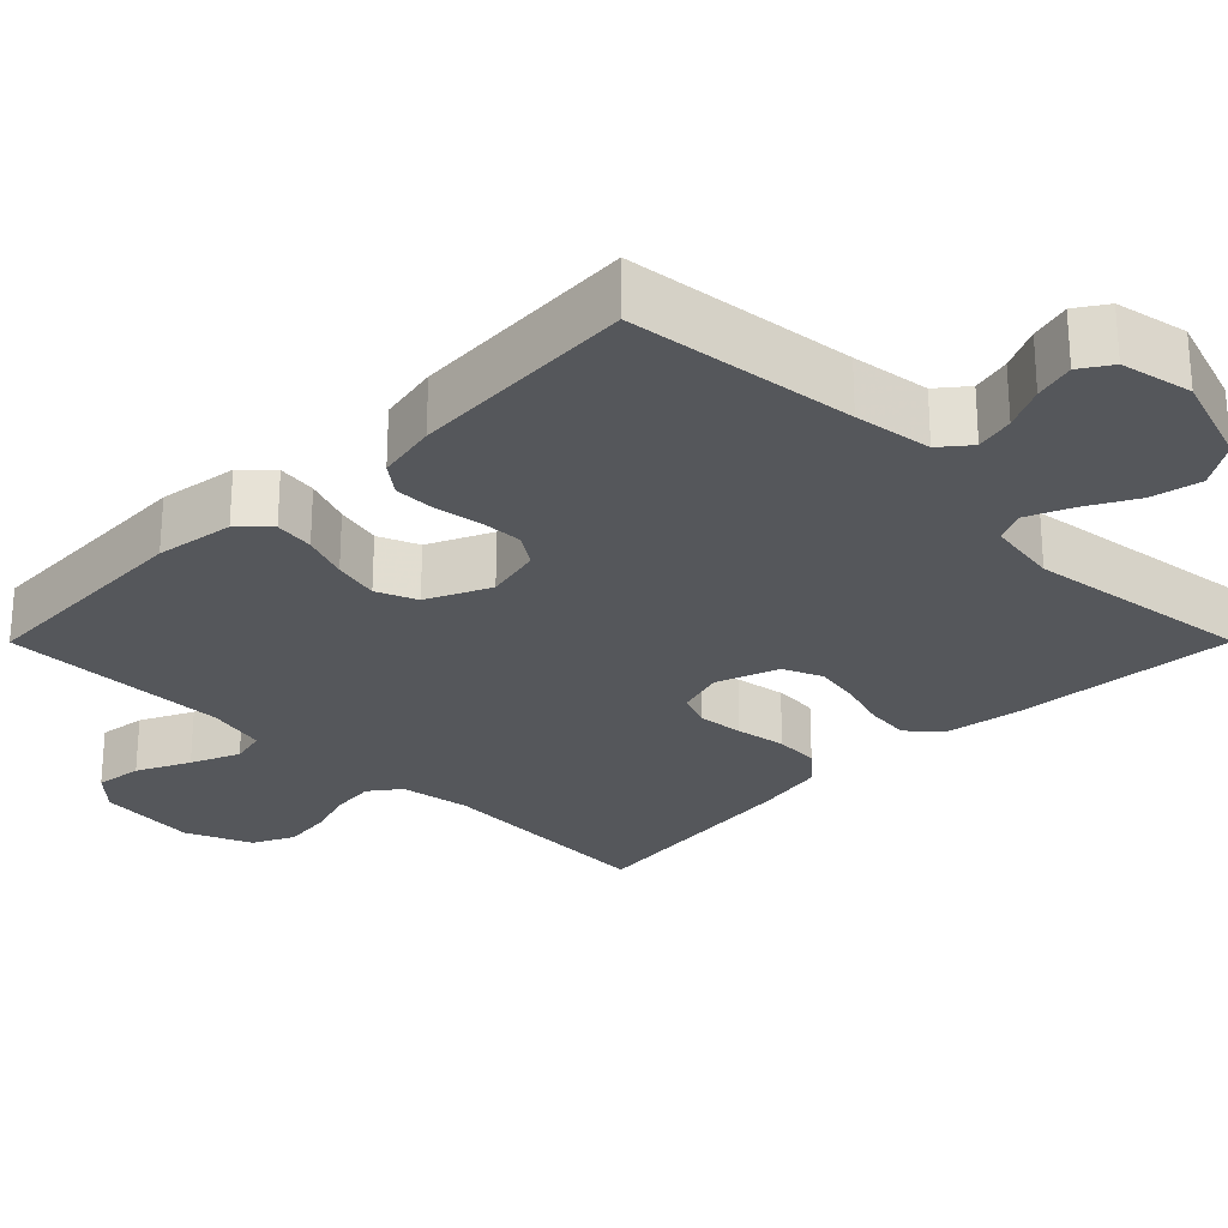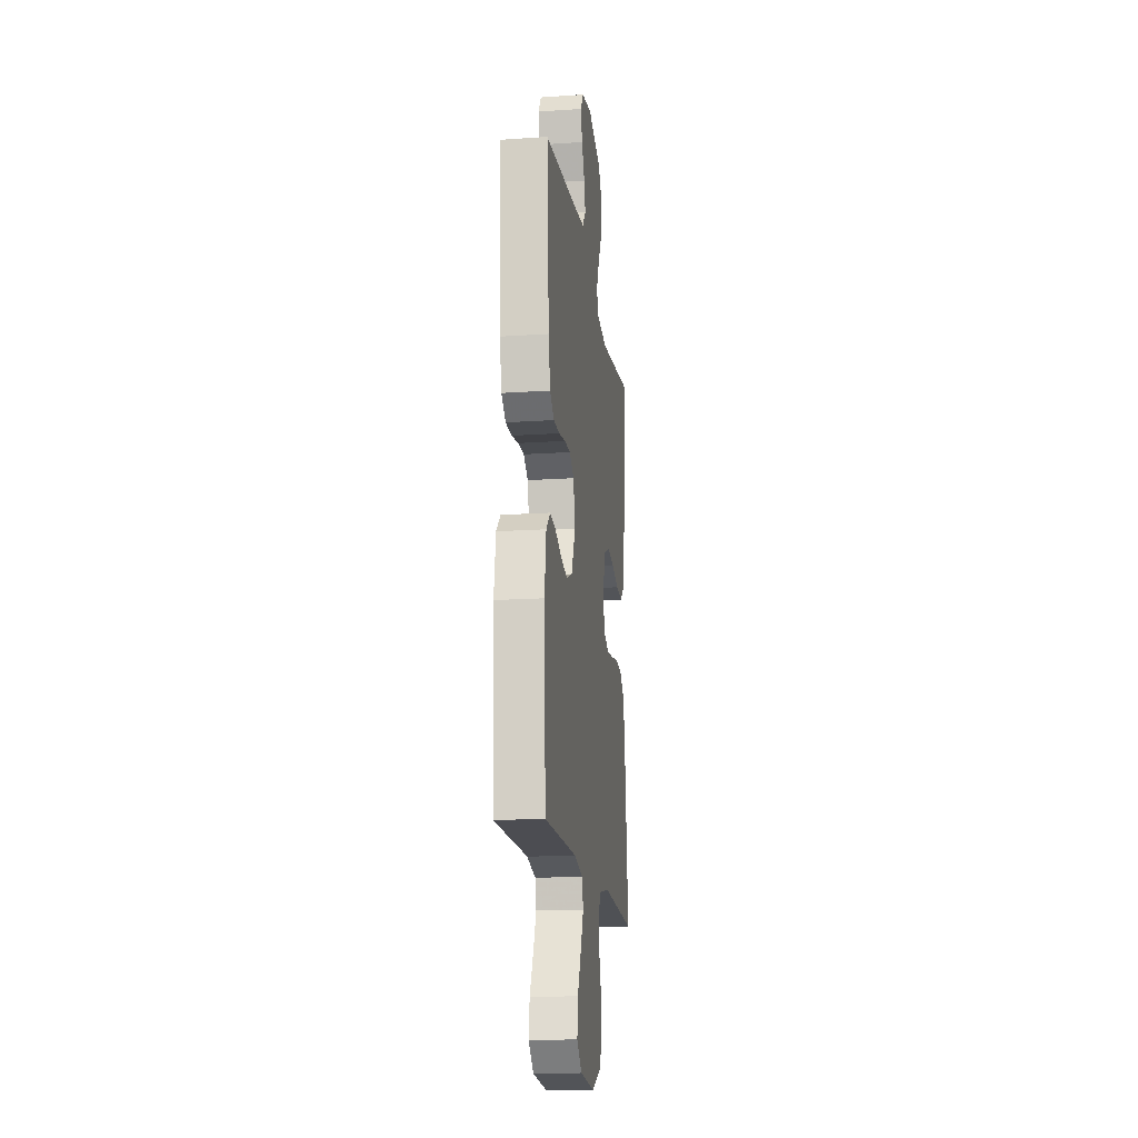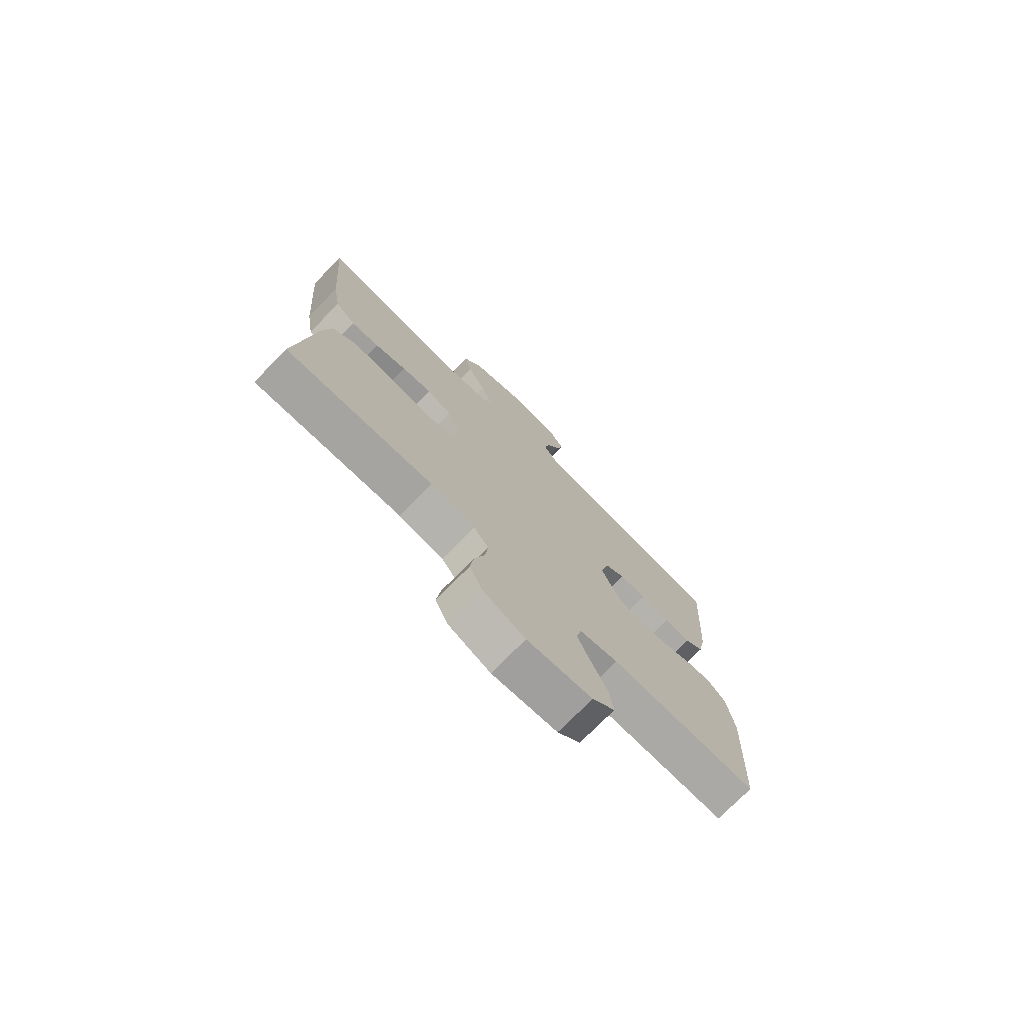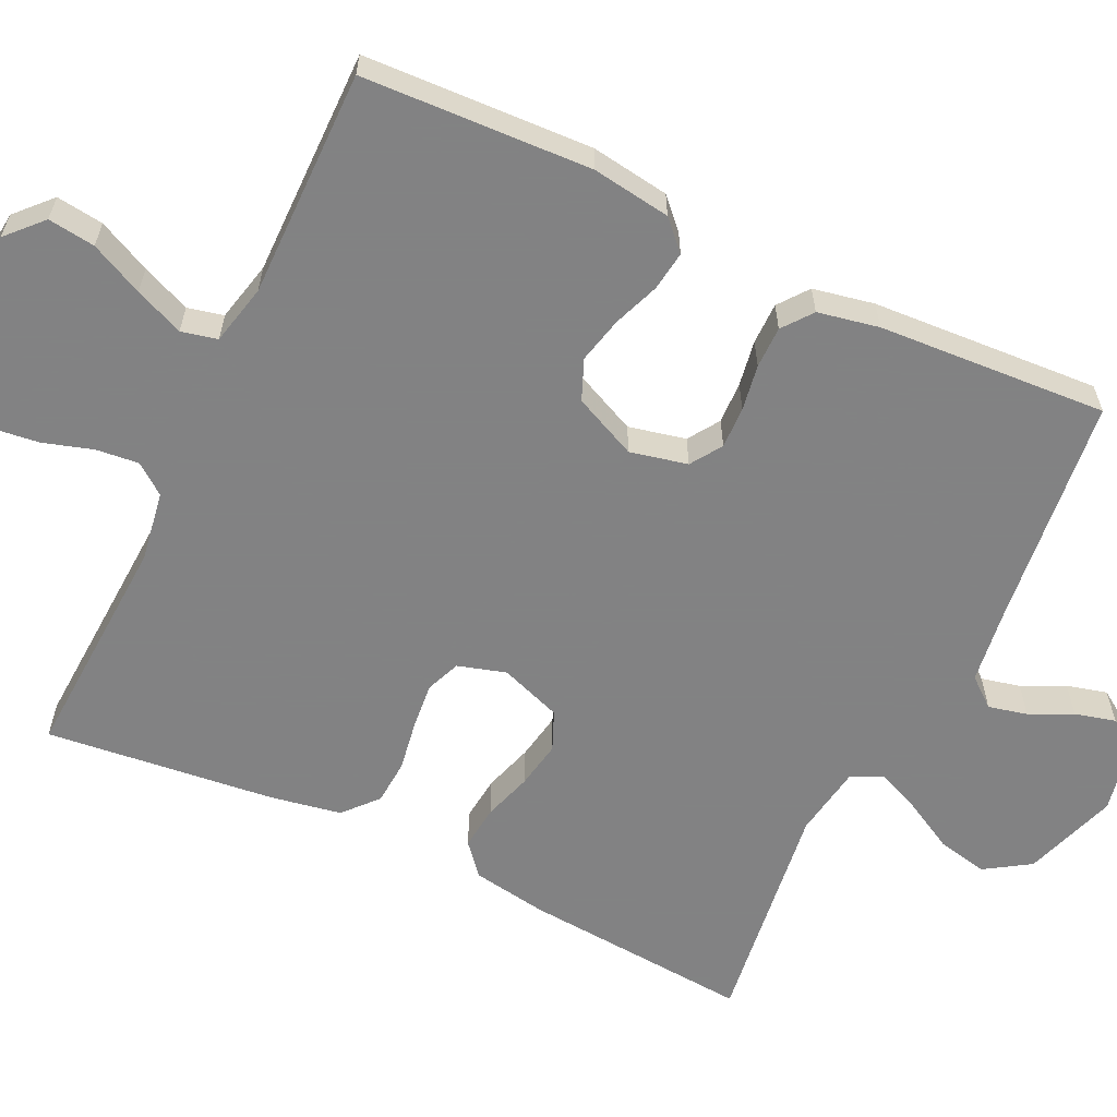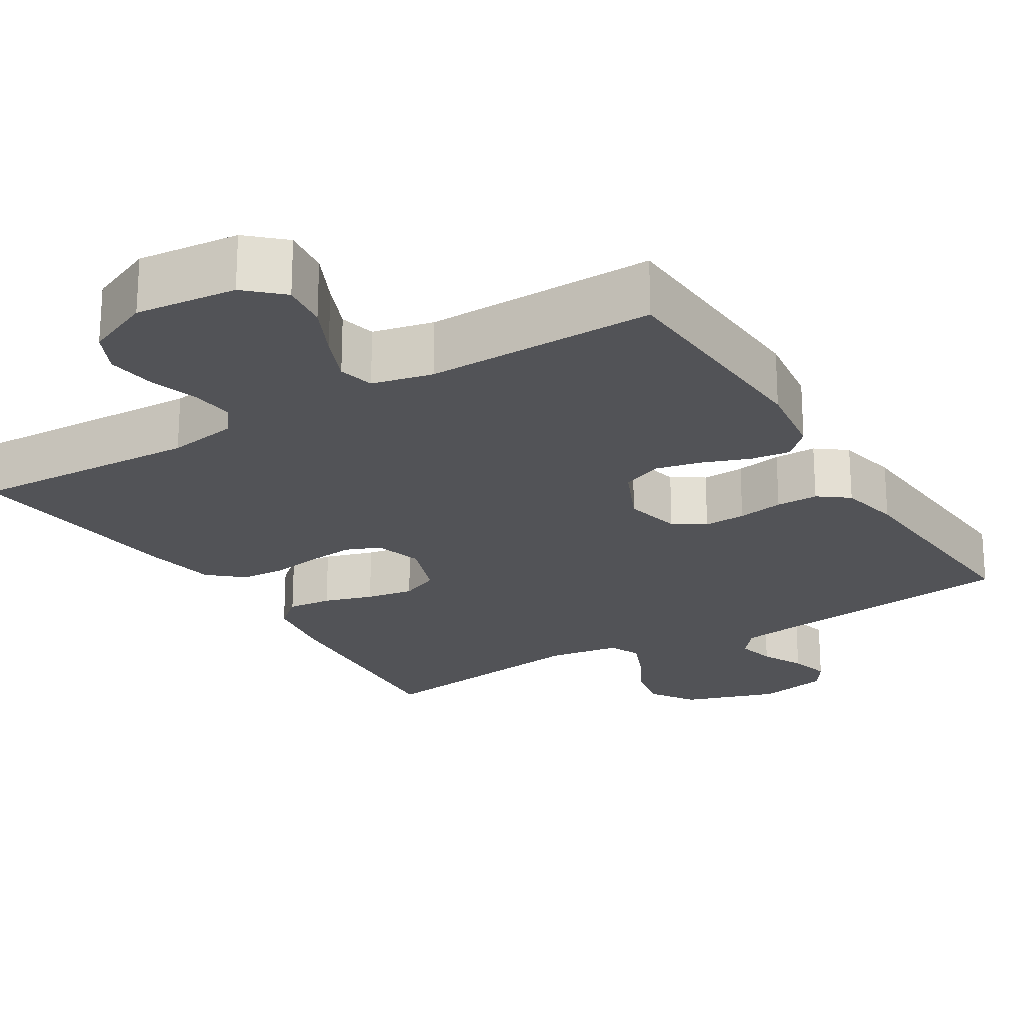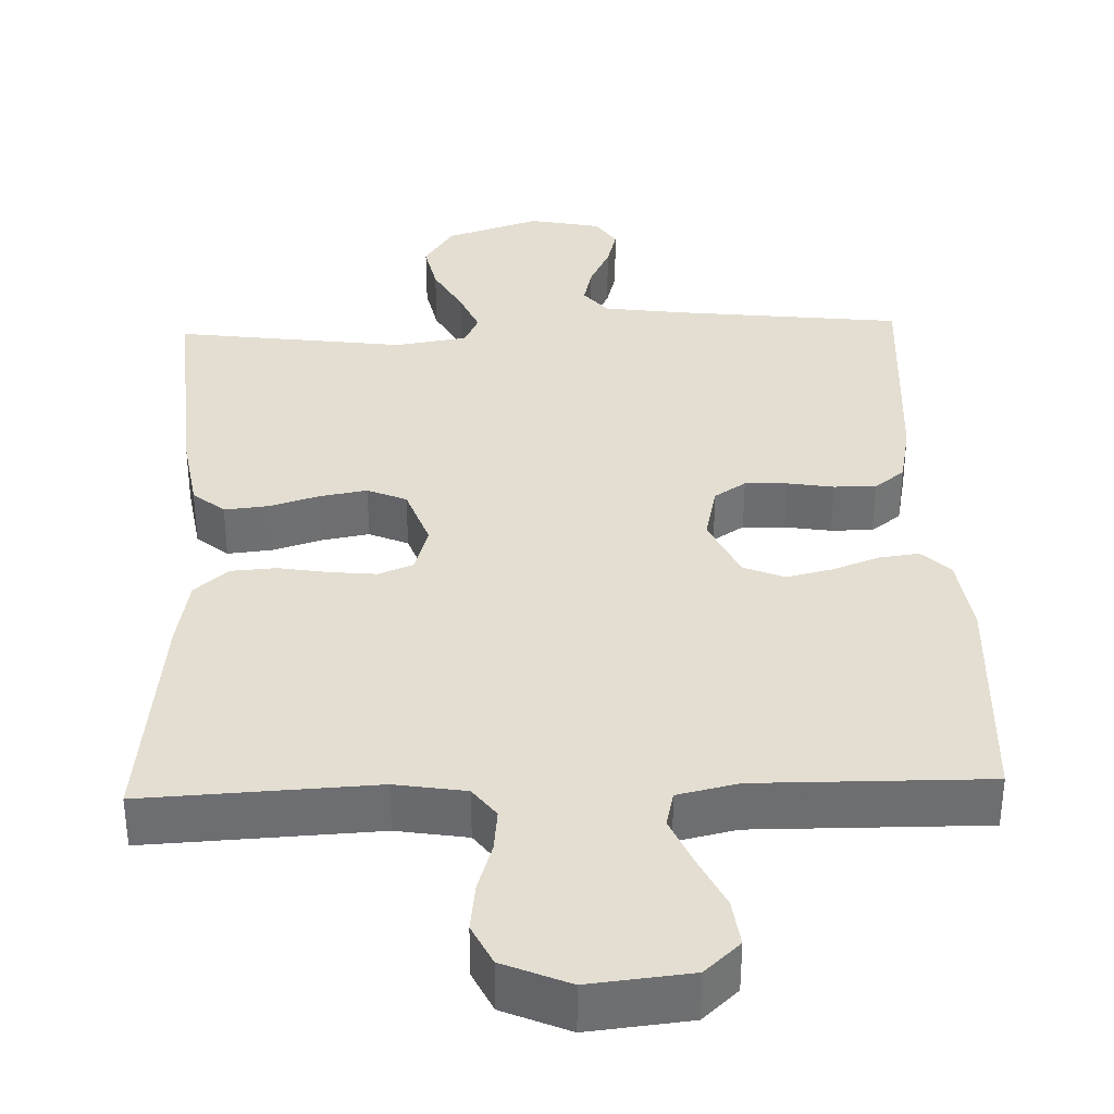
<metadata>
{"format":"obj","ext":"obj","renderer":"f3d","projection":"perspective","resolution":1024,"background":"white","views":[{"elev":-26.4,"azim":-44.9,"up":"+Y"},{"elev":-16.9,"azim":-82.3,"up":"+Z"},{"elev":-75.3,"azim":135.4,"up":"+Z"},{"elev":-60.9,"azim":-115.6,"up":"+Y"},{"elev":-22.4,"azim":-148.3,"up":"+Y"},{"elev":36.0,"azim":178.0,"up":"+Y"}]}
</metadata>
<code>
v 0.5 0.07 0.5
v 0.477 0.07 0.2
v 0.461 0.07 0.101
v 0.42 0.07 0.066
v 0.362 0.07 0.072
v 0.298 0.07 0.092
v 0.236 0.07 0.103
v 0.185 0.07 0.081
v 0.156 0.07 0
v 0.175 0.07 -0.063
v 0.22 0.07 -0.081
v 0.28 0.07 -0.075
v 0.346 0.07 -0.064
v 0.405 0.07 -0.068
v 0.449 0.07 -0.107
v 0.466 0.07 -0.2
v 0.5 0.07 -0.5
v 0.2 0.07 -0.485
v 0.108 0.07 -0.5
v 0.078 0.07 -0.54
v 0.084 0.07 -0.596
v 0.104 0.07 -0.66
v 0.112 0.07 -0.723
v 0.086 0.07 -0.777
v 0 0.07 -0.814
v -0.132 0.07 -0.8
v -0.178 0.07 -0.757
v -0.17 0.07 -0.695
v -0.137 0.07 -0.626
v -0.11 0.07 -0.562
v -0.121 0.07 -0.515
v -0.2 0.07 -0.497
v -0.5 0.07 -0.5
v -0.514 0.07 -0.2
v -0.499 0.07 -0.097
v -0.462 0.07 -0.061
v -0.41 0.07 -0.068
v -0.349 0.07 -0.091
v -0.289 0.07 -0.105
v -0.236 0.07 -0.083
v -0.198 0.07 0
v -0.215 0.07 0.075
v -0.256 0.07 0.102
v -0.311 0.07 0.1
v -0.371 0.07 0.09
v -0.426 0.07 0.09
v -0.465 0.07 0.12
v -0.481 0.07 0.2
v -0.5 0.07 0.5
v -0.2 0.07 0.534
v -0.098 0.07 0.548
v -0.067 0.07 0.586
v -0.079 0.07 0.637
v -0.106 0.07 0.693
v -0.12 0.07 0.746
v -0.094 0.07 0.786
v 0 0.07 0.805
v 0.123 0.07 0.764
v 0.161 0.07 0.705
v 0.147 0.07 0.639
v 0.111 0.07 0.573
v 0.087 0.07 0.516
v 0.106 0.07 0.475
v 0.2 0.07 0.46
v 0.5 0 0.5
v 0.477 0 0.2
v 0.461 0 0.101
v 0.42 0 0.066
v 0.362 0 0.072
v 0.298 0 0.092
v 0.236 0 0.103
v 0.185 0 0.081
v 0.156 0 0
v 0.175 0 -0.063
v 0.22 0 -0.081
v 0.28 0 -0.075
v 0.346 0 -0.064
v 0.405 0 -0.068
v 0.449 0 -0.107
v 0.466 0 -0.2
v 0.5 0 -0.5
v 0.2 0 -0.485
v 0.108 0 -0.5
v 0.078 0 -0.54
v 0.084 0 -0.596
v 0.104 0 -0.66
v 0.112 0 -0.723
v 0.086 0 -0.777
v 0 0 -0.814
v -0.132 0 -0.8
v -0.178 0 -0.757
v -0.17 0 -0.695
v -0.137 0 -0.626
v -0.11 0 -0.562
v -0.121 0 -0.515
v -0.2 0 -0.497
v -0.5 0 -0.5
v -0.514 0 -0.2
v -0.499 0 -0.097
v -0.462 0 -0.061
v -0.41 0 -0.068
v -0.349 0 -0.091
v -0.289 0 -0.105
v -0.236 0 -0.083
v -0.198 0 0
v -0.215 0 0.075
v -0.256 0 0.102
v -0.311 0 0.1
v -0.371 0 0.09
v -0.426 0 0.09
v -0.465 0 0.12
v -0.481 0 0.2
v -0.5 0 0.5
v -0.2 0 0.534
v -0.098 0 0.548
v -0.067 0 0.586
v -0.079 0 0.637
v -0.106 0 0.693
v -0.12 0 0.746
v -0.094 0 0.786
v 0 0 0.805
v 0.123 0 0.764
v 0.161 0 0.705
v 0.147 0 0.639
v 0.111 0 0.573
v 0.087 0 0.516
v 0.106 0 0.475
v 0.2 0 0.46
f 59 60 61
f 58 59 61
f 57 58 61
f 56 57 61
f 55 56 61
f 54 55 61
f 53 54 61
f 52 53 61 62
f 51 52 62 63
f 48 49 50
f 47 48 50
f 46 47 50
f 45 46 50
f 44 45 50
f 50 51 63
f 44 50 63
f 43 44 63
f 36 37 38
f 35 36 38
f 34 35 38
f 33 34 38
f 32 33 38
f 31 32 38 39
f 27 28 29
f 26 27 29
f 25 26 29
f 24 25 29
f 23 24 29
f 22 23 29
f 21 22 29
f 20 21 29 30
f 19 20 30 31
f 16 17 18
f 15 16 18
f 14 15 18
f 13 14 18
f 12 13 18
f 18 19 31
f 12 18 31
f 11 12 31
f 4 5 6
f 3 4 6
f 2 3 6
f 1 2 6
f 64 1 6
f 64 6 7
f 64 7 8
f 63 64 8
f 43 63 8
f 42 43 8
f 41 42 8 9
f 40 41 9 10
f 31 39 40
f 11 31 40
f 10 11 40
f 125 124 123
f 125 123 122
f 125 122 121
f 125 121 120
f 125 120 119
f 125 119 118
f 125 118 117
f 126 125 117 116
f 127 126 116 115
f 114 113 112
f 114 112 111
f 114 111 110
f 114 110 109
f 114 109 108
f 127 115 114
f 127 114 108
f 127 108 107
f 102 101 100
f 102 100 99
f 102 99 98
f 102 98 97
f 102 97 96
f 103 102 96 95
f 93 92 91
f 93 91 90
f 93 90 89
f 93 89 88
f 93 88 87
f 93 87 86
f 93 86 85
f 94 93 85 84
f 95 94 84 83
f 82 81 80
f 82 80 79
f 82 79 78
f 82 78 77
f 82 77 76
f 95 83 82
f 95 82 76
f 95 76 75
f 70 69 68
f 70 68 67
f 70 67 66
f 70 66 65
f 70 65 128
f 71 70 128
f 72 71 128
f 72 128 127
f 72 127 107
f 72 107 106
f 73 72 106 105
f 74 73 105 104
f 104 103 95
f 104 95 75
f 104 75 74
f 1 65 66 2
f 2 66 67 3
f 3 67 68 4
f 4 68 69 5
f 5 69 70 6
f 6 70 71 7
f 7 71 72 8
f 8 72 73 9
f 9 73 74 10
f 10 74 75 11
f 11 75 76 12
f 12 76 77 13
f 13 77 78 14
f 14 78 79 15
f 15 79 80 16
f 16 80 81 17
f 17 81 82 18
f 18 82 83 19
f 19 83 84 20
f 20 84 85 21
f 21 85 86 22
f 22 86 87 23
f 23 87 88 24
f 24 88 89 25
f 25 89 90 26
f 26 90 91 27
f 27 91 92 28
f 28 92 93 29
f 29 93 94 30
f 30 94 95 31
f 31 95 96 32
f 32 96 97 33
f 33 97 98 34
f 34 98 99 35
f 35 99 100 36
f 36 100 101 37
f 37 101 102 38
f 38 102 103 39
f 39 103 104 40
f 40 104 105 41
f 41 105 106 42
f 42 106 107 43
f 43 107 108 44
f 44 108 109 45
f 45 109 110 46
f 46 110 111 47
f 47 111 112 48
f 48 112 113 49
f 49 113 114 50
f 50 114 115 51
f 51 115 116 52
f 52 116 117 53
f 53 117 118 54
f 54 118 119 55
f 55 119 120 56
f 56 120 121 57
f 57 121 122 58
f 58 122 123 59
f 59 123 124 60
f 60 124 125 61
f 61 125 126 62
f 62 126 127 63
f 63 127 128 64
f 64 128 65 1

</code>
